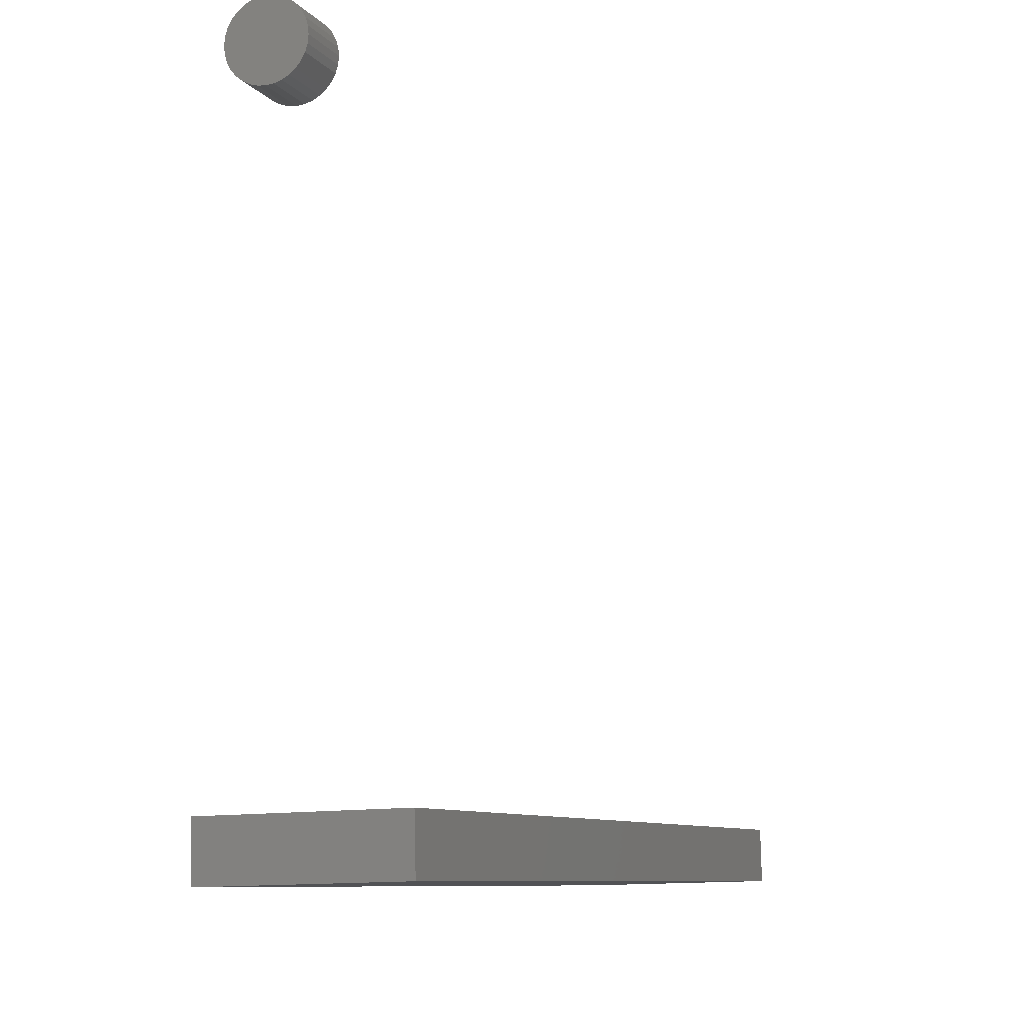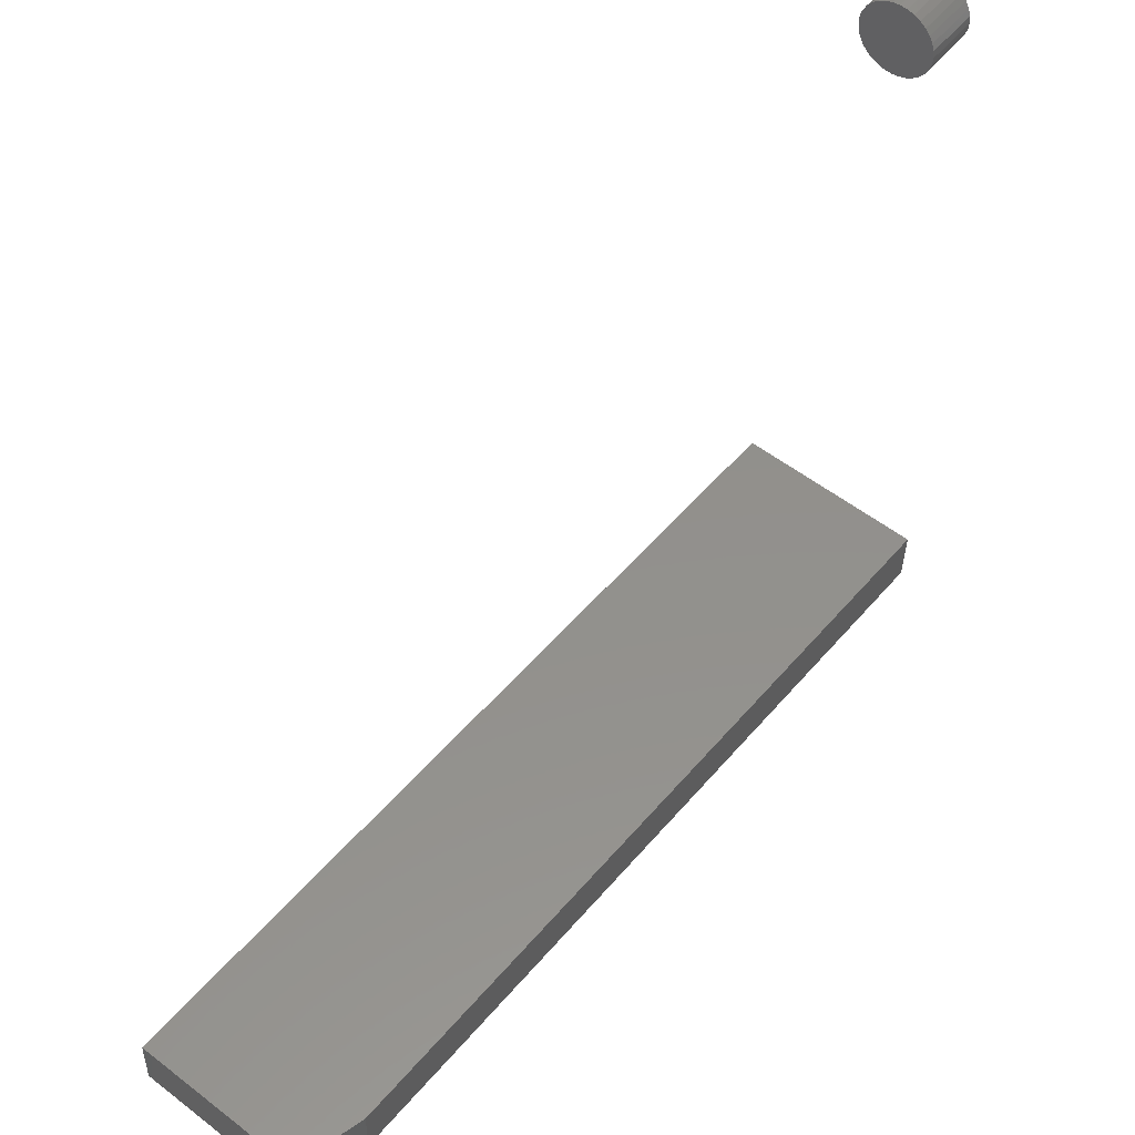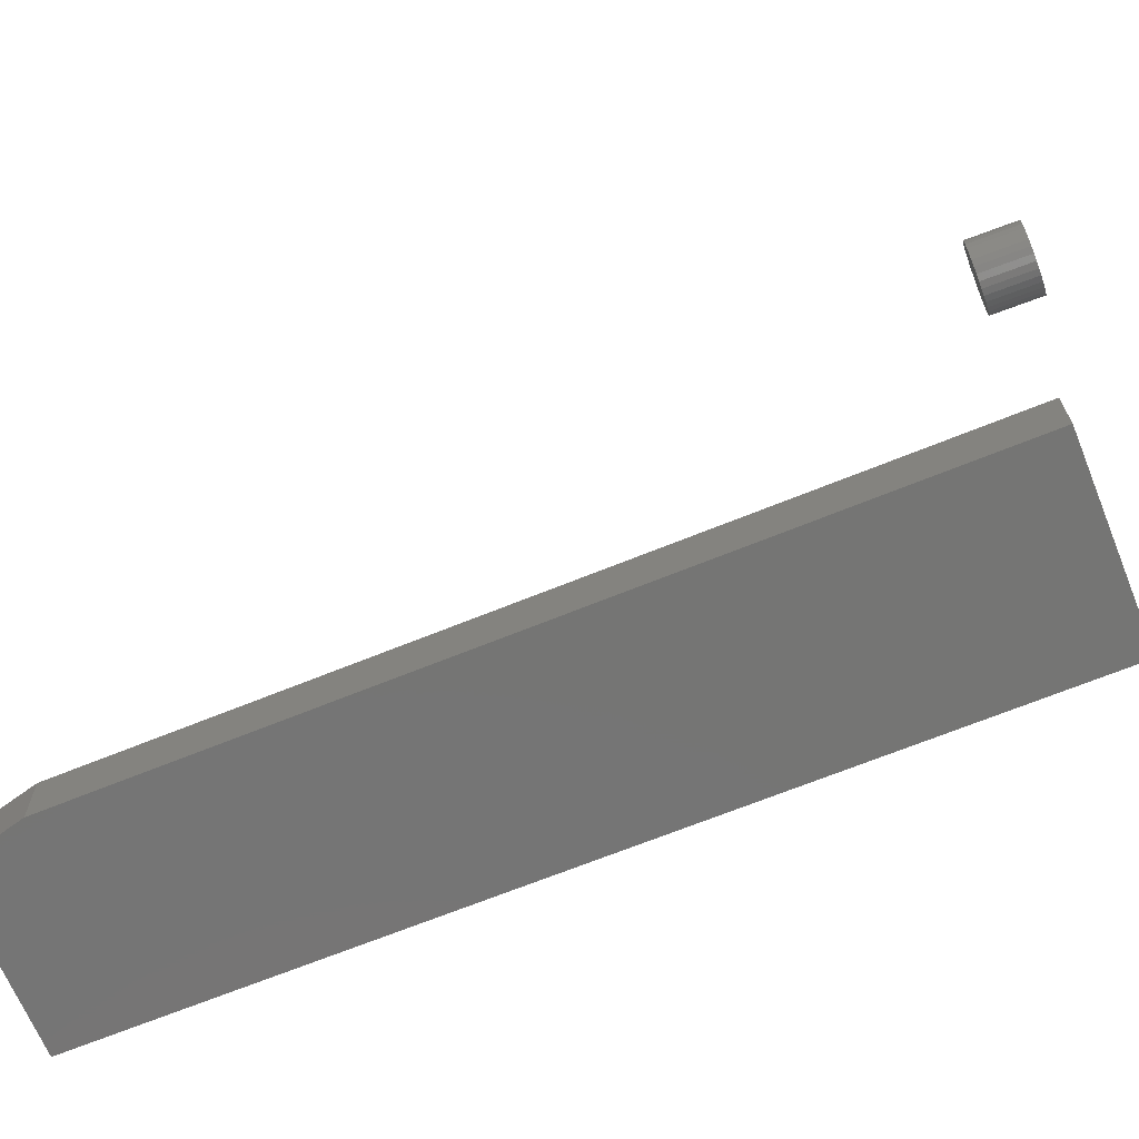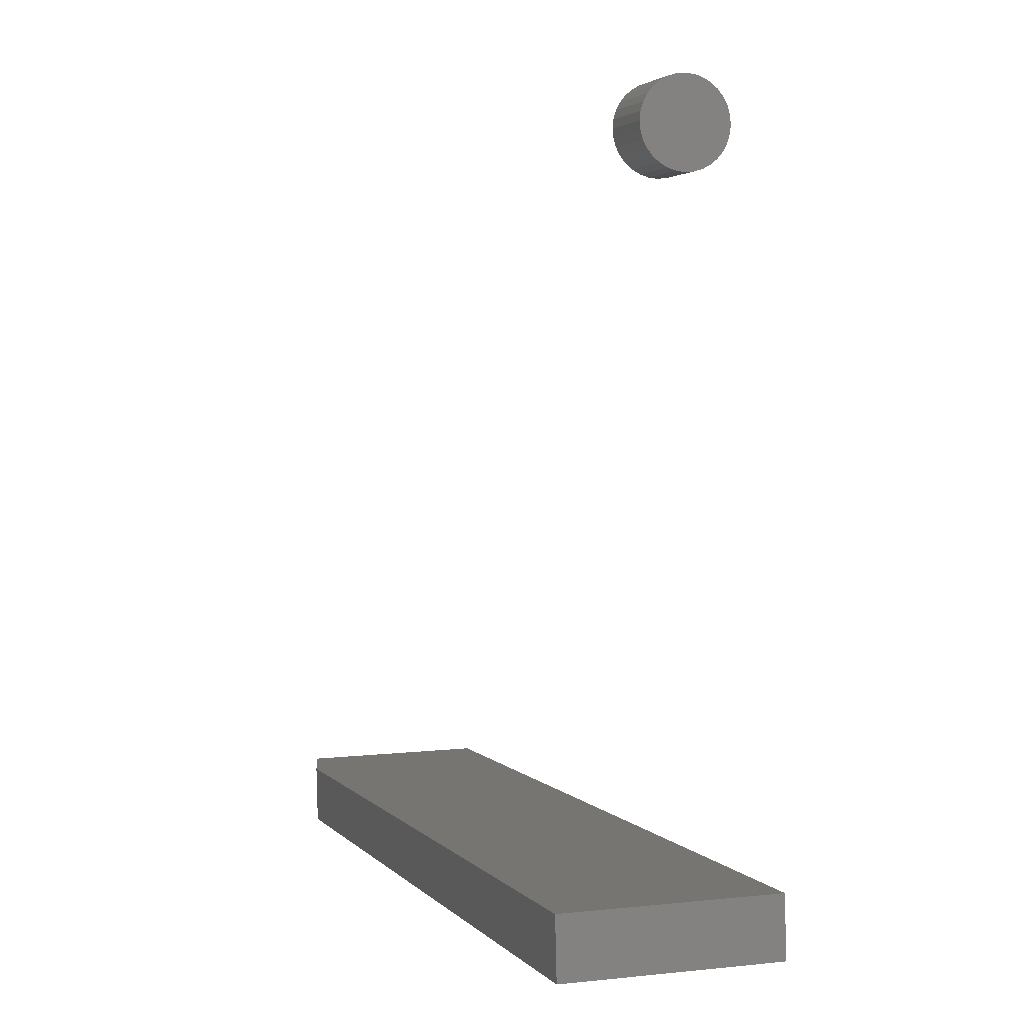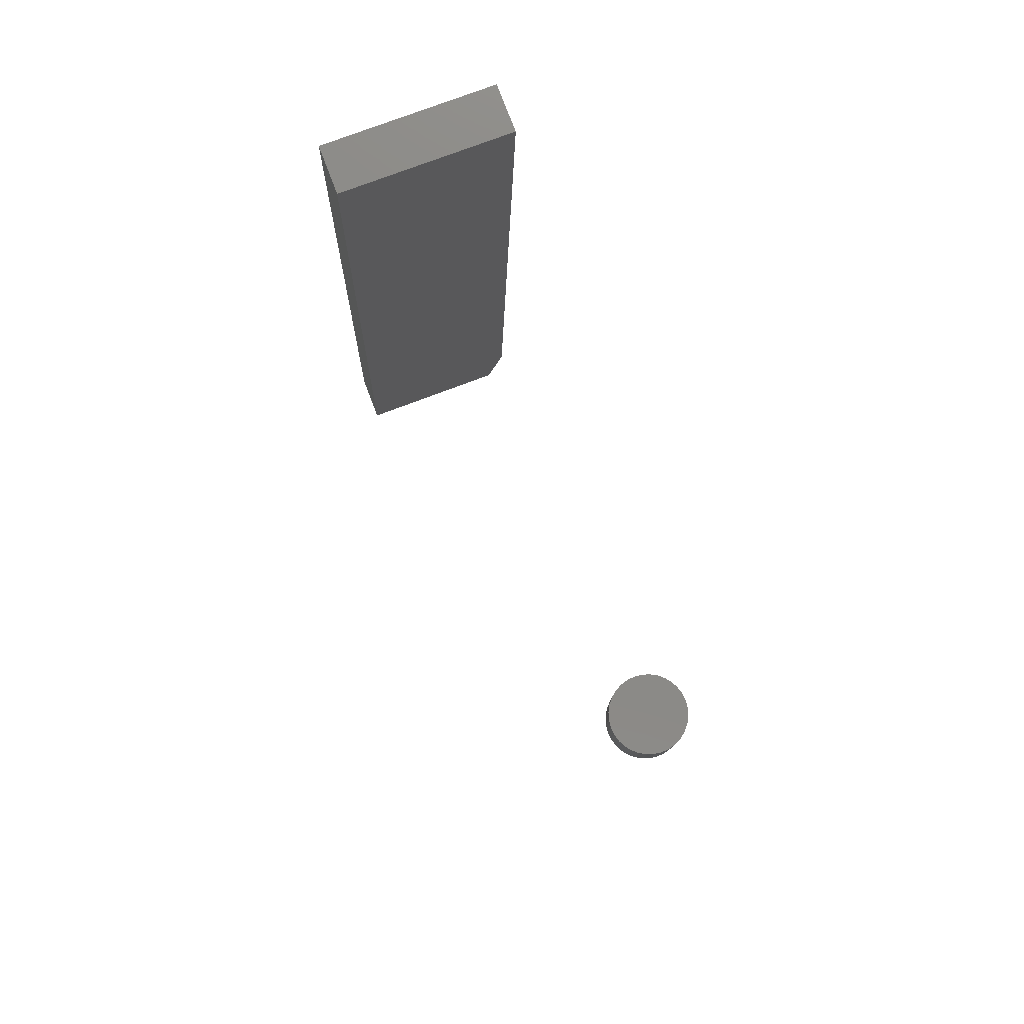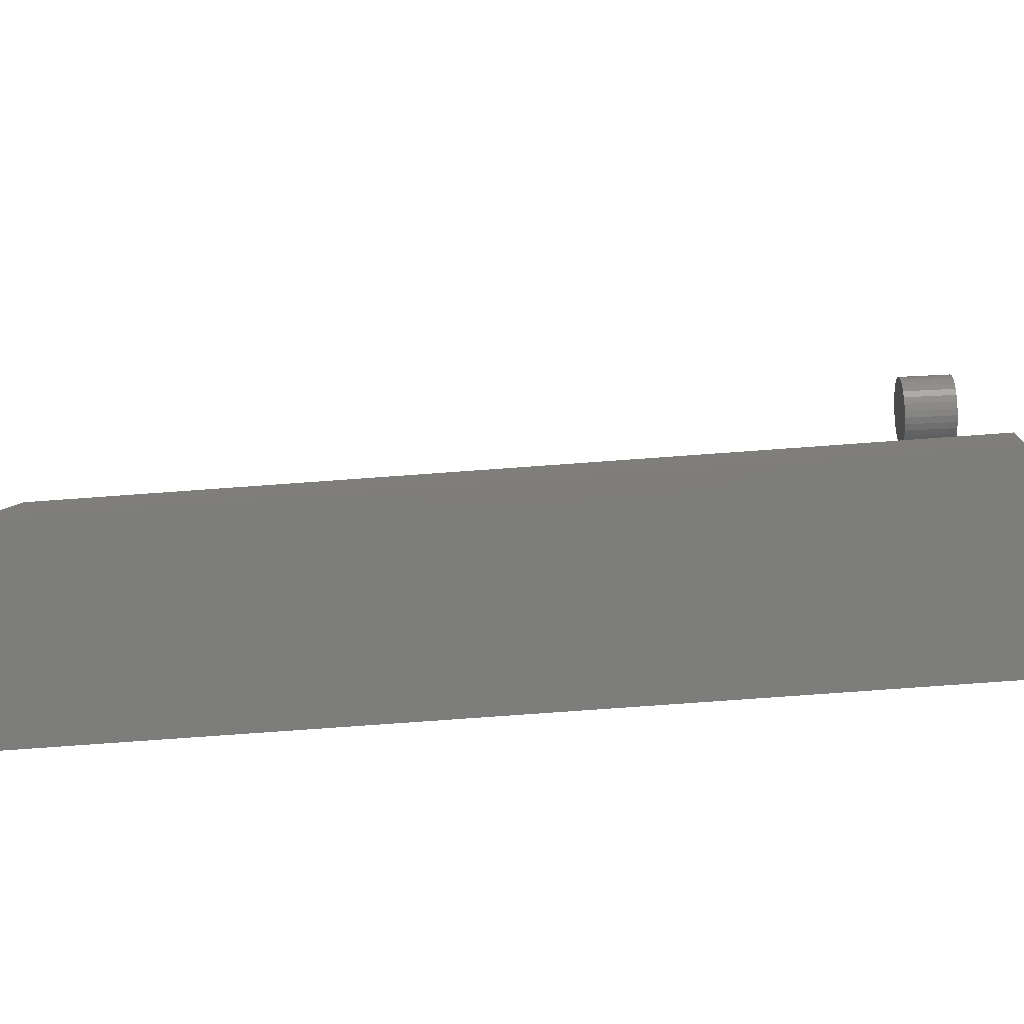
<metadata>
{"format":"stl","ext":"stl","renderer":"f3d","projection":"perspective","resolution":1024,"background":"white","views":[{"elev":-8.6,"azim":21.4,"up":"+Y"},{"elev":52.4,"azim":-142.3,"up":"+Y"},{"elev":-68.5,"azim":-69.3,"up":"+Y"},{"elev":2.3,"azim":-19.1,"up":"+Y"},{"elev":78.7,"azim":160.5,"up":"+Z"},{"elev":-78.2,"azim":-87.3,"up":"+Y"}]}
</metadata>
<code>
# stl→obj: 74 verts, 140 faces
v -0.0441 -0.3277 -0.7494
v 0.1042 -0.3241 -0.7457
v -0.04296 -0.3744 -0.7494
v 0.1054 -0.3707 -0.7457
v -0.07698 -0.3747 2.808e-05
v -0.07812 -0.3281 0
v -0.06011 -0.3747 -0.6873
v -0.06125 -0.3281 -0.6873
v 0.08698 -0.3707 0.004053
v 0.08584 -0.3241 0.004025
v -0.00699 0.2171 0.04688
v -0.01315 0.2165 0.04688
v -0.01907 0.2147 0.04688
v -0.0008294 0.2165 0.04688
v 0.005095 0.2147 0.04688
v -0.02453 0.2118 0.04688
v 0.01055 0.2118 0.04688
v -0.02932 0.2079 0.04688
v 0.01534 0.2079 0.04688
v -0.03325 0.2031 0.04688
v 0.01927 0.2031 0.04688
v -0.03617 0.1976 0.04688
v 0.02219 0.1976 0.04688
v -0.03796 0.1917 0.04688
v 0.02398 0.1917 0.04688
v 0.02398 0.1794 0.04688
v -0.03617 0.1734 0.04688
v 0.02219 0.1734 0.04688
v -0.03325 0.168 0.04688
v 0.01927 0.168 0.04688
v -0.02932 0.1632 0.04688
v 0.01534 0.1632 0.04688
v -0.02453 0.1593 0.04688
v 0.01055 0.1593 0.04688
v -0.01907 0.1564 0.04688
v 0.005095 0.1564 0.04688
v -0.01315 0.1546 0.04688
v -0.00699 0.1539 0.04688
v -0.0008294 0.1546 0.04688
v 0.02459 0.1855 0.04688
v -0.03857 0.1855 0.04688
v -0.03796 0.1794 0.04688
v -0.01907 0.2147 0
v -0.01315 0.2165 0
v -0.00699 0.2171 0
v -0.0008294 0.2165 0
v 0.005095 0.2147 0
v -0.02453 0.2118 0
v 0.01055 0.2118 0
v -0.02932 0.2079 0
v 0.01534 0.2079 0
v -0.03325 0.2031 0
v 0.01927 0.2031 0
v -0.03617 0.1976 0
v 0.02219 0.1976 0
v -0.03796 0.1917 0
v 0.02398 0.1917 0
v 0.02219 0.1734 0
v -0.03617 0.1734 0
v 0.02398 0.1794 0
v -0.03325 0.168 0
v 0.01927 0.168 0
v -0.02932 0.1632 0
v 0.01534 0.1632 0
v -0.02453 0.1593 0
v 0.01055 0.1593 0
v -0.01907 0.1564 0
v 0.005095 0.1564 0
v -0.01315 0.1546 0
v -0.00699 0.1539 0
v -0.0008294 0.1546 0
v -0.03796 0.1794 0
v -0.03857 0.1855 0
v 0.02459 0.1855 0
f 1 2 3
f 3 2 4
f 5 6 7
f 7 6 8
f 9 5 4
f 4 5 7
f 4 7 3
f 6 10 8
f 8 10 2
f 8 2 1
f 8 1 7
f 7 1 3
f 6 5 10
f 10 5 9
f 10 9 2
f 2 9 4
f 11 12 13
f 14 11 13
f 14 13 15
f 15 13 16
f 15 16 17
f 17 16 18
f 17 18 19
f 19 18 20
f 19 20 21
f 21 20 22
f 21 22 23
f 23 22 24
f 23 24 25
f 26 27 28
f 28 27 29
f 28 29 30
f 30 29 31
f 30 31 32
f 32 31 33
f 32 33 34
f 34 33 35
f 34 35 36
f 36 35 37
f 36 37 38
f 36 38 39
f 25 24 40
f 40 24 41
f 40 41 26
f 26 41 42
f 26 42 27
f 43 44 45
f 43 45 46
f 47 43 46
f 48 43 47
f 49 48 47
f 50 48 49
f 51 50 49
f 52 50 51
f 53 52 51
f 54 52 53
f 55 54 53
f 56 54 55
f 57 56 55
f 58 59 60
f 61 59 58
f 62 61 58
f 63 61 62
f 64 63 62
f 65 63 64
f 66 65 64
f 67 65 66
f 68 67 66
f 69 67 68
f 70 69 68
f 71 70 68
f 59 72 60
f 60 72 73
f 60 73 74
f 74 73 56
f 74 56 57
f 74 40 60
f 60 40 26
f 60 26 58
f 58 26 28
f 58 28 62
f 62 28 30
f 62 30 64
f 64 30 32
f 64 32 66
f 66 32 34
f 66 34 68
f 68 34 36
f 68 36 71
f 71 36 39
f 71 39 70
f 70 39 38
f 70 38 69
f 69 38 37
f 69 37 67
f 67 37 35
f 67 35 65
f 65 35 33
f 65 33 63
f 63 33 31
f 63 31 61
f 61 31 29
f 61 29 59
f 59 29 27
f 59 27 72
f 72 27 42
f 72 42 73
f 73 42 41
f 73 41 56
f 56 41 24
f 56 24 54
f 54 24 22
f 54 22 52
f 52 22 20
f 52 20 50
f 50 20 18
f 50 18 48
f 48 18 16
f 48 16 43
f 43 16 13
f 43 13 44
f 44 13 12
f 44 12 45
f 45 12 11
f 45 11 46
f 46 11 14
f 46 14 47
f 47 14 15
f 47 15 49
f 49 15 17
f 49 17 51
f 51 17 19
f 51 19 53
f 53 19 21
f 53 21 55
f 55 21 23
f 55 23 57
f 57 23 25
f 57 25 74
f 74 25 40

</code>
